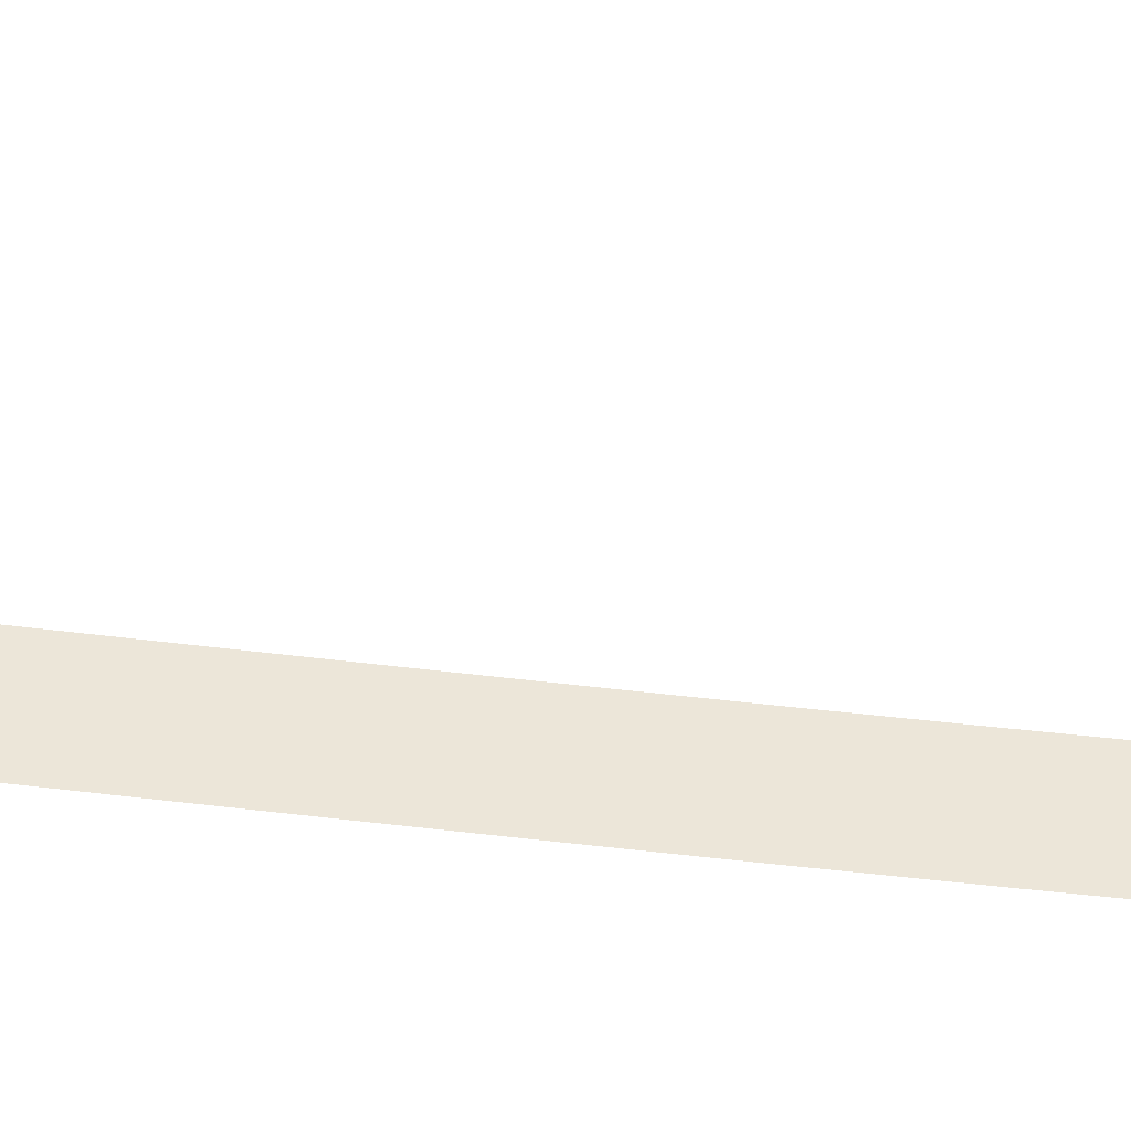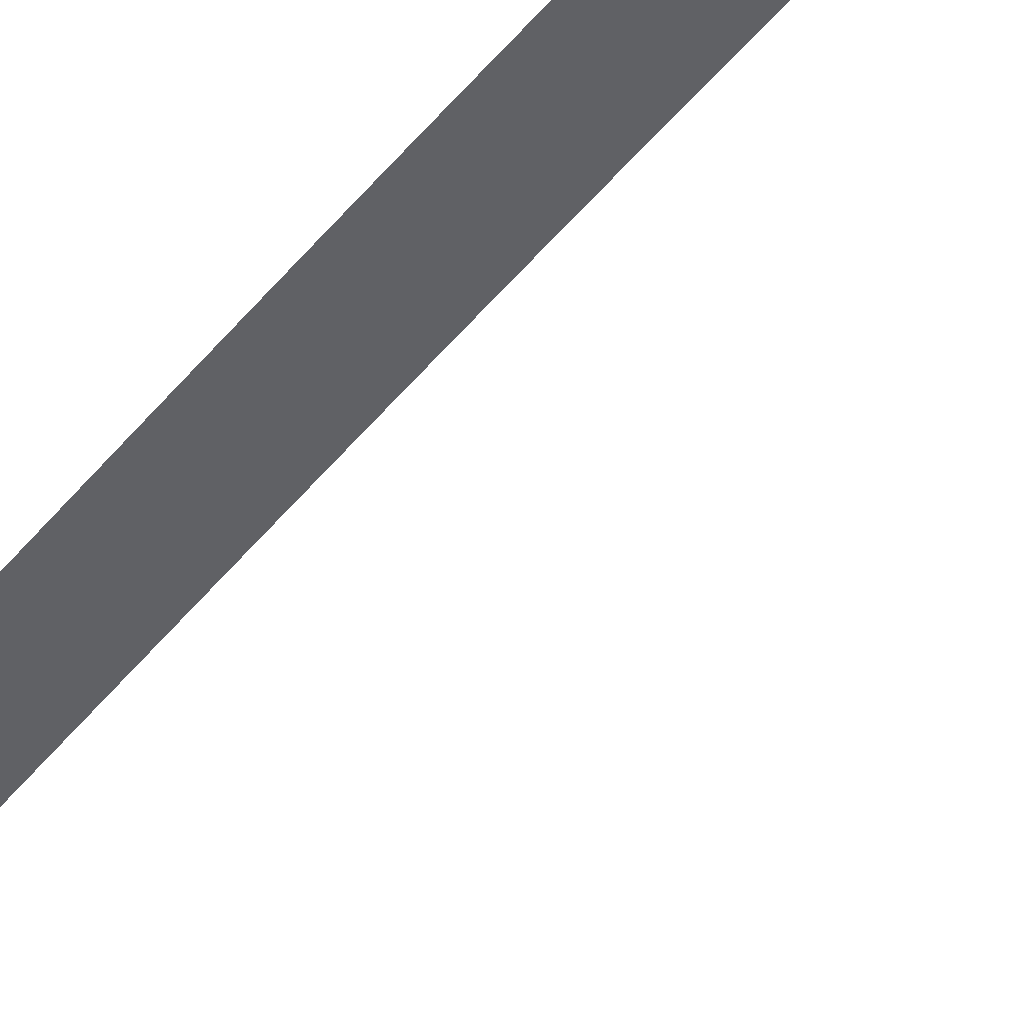
<metadata>
{"format":"obj","ext":"obj","renderer":"f3d","projection":"perspective","resolution":1024,"background":"white","views":[{"elev":48.9,"azim":97.2,"up":"+Y"},{"elev":-49.0,"azim":142.8,"up":"+Y"}]}
</metadata>
<code>
g Markers0
v -208.4 0.04 448.3
v -208.4 0.04 448.3
v -196.4 0.04 448.2
v -196.4 0.04 448.2
v -208.4 0.05961 443.3
v -208.4 0.05961 443.3
v -196.4 0.05961 443.2
v -196.4 0.05961 443.2
v -208.4 0.08368 438.2
v -208.4 0.08368 438.2
v -196.4 0.08368 438.2
v -196.4 0.08368 438.2
v -208.5 0.1098 433.2
v -208.5 0.1098 433.2
v -196.5 0.1098 433.2
v -196.5 0.1098 433.2
v -208.5 0.1362 428.2
v -208.5 0.1362 428.2
v -196.5 0.1362 428.2
v -196.5 0.1362 428.2
v -208.5 0.1626 423.2
v -208.5 0.1626 423.2
v -196.5 0.1626 423.1
v -196.5 0.1626 423.1
v -208.5 0.1882 418.1
v -208.5 0.1882 418.1
v -196.5 0.1882 418.1
v -196.5 0.1882 418.1
v -208.5 0.2128 413.1
v -208.5 0.2128 413.1
v -196.5 0.2128 413
v -196.5 0.2128 413
v -208.5 0.2359 408.1
v -208.5 0.2359 408.1
v -196.5 0.2359 408
v -196.5 0.2359 408
v -208.5 0.2574 403.1
v -208.5 0.2574 403.1
v -196.5 0.2574 403
v -196.5 0.2574 403
v -208.6 0.2775 398
v -208.6 0.2775 398
v -196.6 0.2775 398
v -196.6 0.2775 398
v -208.6 0.296 393
v -208.6 0.296 393
v -196.6 0.296 393
v -196.6 0.296 393
v -208.6 0.313 387.9
v -208.6 0.313 387.9
v -196.6 0.313 387.9
v -196.6 0.313 387.9
v -208.6 0.3296 382.9
v -208.6 0.3296 382.9
v -196.6 0.3296 382.9
v -196.6 0.3296 382.9
v -208.7 0.3498 377.9
v -208.7 0.3498 377.9
v -196.7 0.3498 377.8
v -196.7 0.3498 377.8
v -208.7 0.3763 372.8
v -208.7 0.3763 372.8
v -196.7 0.3763 372.8
v -196.7 0.3763 372.8
v -208.7 0.4112 367.8
v -208.7 0.4112 367.8
v -196.7 0.4112 367.7
v -196.7 0.4112 367.7
v -208.8 0.4567 362.7
v -208.8 0.4567 362.7
v -196.8 0.4567 362.6
v -196.8 0.4567 362.6
v -208.8 0.4567 362.7
v -208.8 0.4567 362.7
v -208.8 0.4567 362.7
v -208.8 0.4567 362.7
v -208.8 -3.621 357.7
v -208.8 -3.621 357.7
v -196.8 -3.621 357.6
v -196.8 -3.621 357.6
v -208.8 -3.616 352.6
v -208.8 -3.616 352.6
v -196.8 -3.616 352.5
v -196.8 -3.616 352.5
v -208.9 -3.612 347.6
v -208.9 -3.612 347.6
v -196.9 -3.612 347.5
v -196.9 -3.612 347.5
v -208.9 -3.61 342.5
v -208.9 -3.61 342.5
v -196.9 -3.61 342.4
v -196.9 -3.61 342.4
v -209 -3.61 337.5
v -209 -3.61 337.5
v -197 -3.61 337.4
v -197 -3.61 337.4
v -209 -3.611 332.4
v -209 -3.611 332.4
v -197 -3.611 332.4
v -197 -3.611 332.4
v -209 -3.613 327.4
v -209 -3.613 327.4
v -197 -3.613 327.4
v -197 -3.613 327.4
v -209 -3.617 322.3
v -209 -3.617 322.3
v -197 -3.617 322.3
v -197 -3.617 322.3
v -208.9 0.4843 317.3
v -208.9 0.4843 317.3
v -208.9 0.4843 317.3
v -208.9 0.4843 317.3
v -208.9 0.4843 317.3
v -208.9 0.4843 317.3
v -196.9 0.4843 317.3
v -196.9 0.4843 317.3
v -208.9 0.4366 312.3
v -208.9 0.4366 312.3
v -196.9 0.4366 312.4
v -196.9 0.4366 312.4
v -208.9 0.4014 307.2
v -208.9 0.4014 307.2
v -196.9 0.4014 307.3
v -196.9 0.4014 307.3
v -208.8 0.377 302.2
v -208.8 0.377 302.2
v -196.8 0.377 302.3
v -196.8 0.377 302.3
v -208.7 0.3613 297.1
v -208.7 0.3613 297.1
v -196.7 0.3613 297.3
v -196.7 0.3613 297.3
v -208.7 0.3514 292.1
v -208.7 0.3514 292.1
v -196.7 0.3514 292.2
v -196.7 0.3514 292.2
v -208.6 0.3441 287.1
v -208.6 0.3441 287.1
v -196.6 0.3441 287.2
v -196.6 0.3441 287.2
v -208.6 0.3369 282
v -208.6 0.3369 282
v -196.6 0.3369 282.2
v -196.6 0.3369 282.2
v -208.5 0.3293 277
v -208.5 0.3293 277
v -196.5 0.3293 277.1
v -196.5 0.3293 277.1
v -208.4 0.3215 271.9
v -208.4 0.3215 271.9
v -196.4 0.3215 272.1
v -196.4 0.3215 272.1
v -208.4 0.3135 266.9
v -208.4 0.3135 266.9
v -196.4 0.3135 267.1
v -196.4 0.3135 267.1
v -208.3 0.3052 261.9
v -208.3 0.3052 261.9
v -196.3 0.3052 262
v -196.3 0.3052 262
v -208.2 0.2968 256.8
v -208.2 0.2968 256.8
v -196.2 0.2968 257
v -196.2 0.2968 257
v -208.2 0.2881 251.8
v -208.2 0.2881 251.8
v -196.2 0.2881 251.9
v -196.2 0.2881 251.9
v -208.1 0.2794 246.7
v -208.1 0.2794 246.7
v -196.1 0.2794 246.9
v -196.1 0.2794 246.9
v -208.1 0.2705 241.7
v -208.1 0.2705 241.7
v -196.1 0.2705 241.8
v -196.1 0.2705 241.8
v -208 0.2614 236.6
v -208 0.2614 236.6
v -196 0.2614 236.7
v -196 0.2614 236.7
v -208 0.2524 231.6
v -208 0.2524 231.6
v -196 0.2524 231.7
v -196 0.2524 231.7
v -207.9 0.2432 226.6
v -207.9 0.2432 226.6
v -195.9 0.2432 226.7
v -195.9 0.2432 226.7
v -207.9 0.234 221.6
v -207.9 0.234 221.6
v -195.9 0.234 221.7
v -195.9 0.234 221.7
v -207.9 0.2247 216.6
v -207.9 0.2247 216.6
v -195.9 0.2247 216.7
v -195.9 0.2247 216.7
v -207.9 0.2154 211.6
v -207.9 0.2154 211.6
v -195.9 0.2154 211.6
v -195.9 0.2154 211.6
v -207.8 0.2059 206.6
v -207.8 0.2059 206.6
v -195.8 0.2059 206.6
v -195.8 0.2059 206.6
v -207.8 0.1964 201.5
v -207.8 0.1964 201.5
v -195.8 0.1964 201.5
v -195.8 0.1964 201.5
v -207.8 0.187 196.5
v -207.8 0.187 196.5
v -195.8 0.187 196.5
v -195.8 0.187 196.5
v -207.9 0.1775 191.5
v -207.9 0.1775 191.5
v -195.9 0.1775 191.4
v -195.9 0.1775 191.4
v -207.9 0.168 186.5
v -207.9 0.168 186.5
v -195.9 0.168 186.4
v -195.9 0.168 186.4
v -207.9 0.1586 181.5
v -207.9 0.1586 181.5
v -195.9 0.1586 181.4
v -195.9 0.1586 181.4
v -208 0.1491 176.5
v -208 0.1491 176.5
v -196 0.1491 176.3
v -196 0.1491 176.3
v -208.1 0.1397 171.4
v -208.1 0.1397 171.4
v -196.1 0.1397 171.2
v -196.1 0.1397 171.2
v -208.2 0.1303 166.4
v -208.2 0.1303 166.4
v -196.2 0.1303 166.1
v -196.2 0.1303 166.1
v -208.3 0.1211 161.3
v -208.3 0.1211 161.3
v -196.3 0.1211 161.1
v -196.3 0.1211 161.1
v -208.4 0.1121 156.3
v -208.4 0.1121 156.3
v -196.4 0.1121 156
v -196.4 0.1121 156
v -208.5 0.1041 151.4
v -208.5 0.1041 151.4
v -196.5 0.1041 151
v -196.5 0.1041 151
v -208.7 0.09891 146.4
v -208.7 0.09891 146.4
v -196.7 0.09891 145.9
v -196.7 0.09891 145.9
v -208.9 0.09962 141.4
v -208.9 0.09962 141.4
v -196.9 0.09962 140.9
v -196.9 0.09962 140.9
v -209.2 0.11 136.4
v -209.2 0.11 136.4
v -197.2 0.11 135.8
v -197.2 0.11 135.8
v -209.4 0.1349 131.5
v -209.4 0.1349 131.5
v -197.4 0.1349 130.8
v -197.4 0.1349 130.8
v -209.4 0.1349 131.5
v -209.4 0.1349 131.5
v -209.4 0.1349 131.5
v -209.4 0.1349 131.5
v -209.7 -3.938 126.5
v -209.7 -3.938 126.5
v -197.8 -3.938 125.7
v -197.8 -3.938 125.7
v -210.1 -3.946 121.6
v -210.1 -3.946 121.6
v -198.1 -3.946 120.6
v -198.1 -3.946 120.6
v -210.5 -3.952 116.6
v -210.5 -3.952 116.6
v -198.6 -3.952 115.5
v -198.6 -3.952 115.5
v -211 -3.958 111.7
v -211 -3.958 111.7
v -199.1 -3.958 110.4
v -199.1 -3.958 110.4
v -211.6 -3.964 106.8
v -211.6 -3.964 106.8
v -199.7 -3.964 105.3
v -199.7 -3.964 105.3
v -212.3 -3.968 101.9
v -212.3 -3.968 101.9
v -200.4 -3.968 100.2
v -200.4 -3.968 100.2
v -213 -3.973 96.92
v -213 -3.973 96.92
v -201.1 -3.973 95.07
v -201.1 -3.973 95.07
v -213.8 -3.976 92.04
v -213.8 -3.976 92.04
v -202 -3.976 90.01
v -202 -3.976 90.01
v -214.7 0.1079 87.14
v -214.7 0.1079 87.14
v -214.7 0.1079 87.14
v -214.7 0.1079 87.14
v -214.7 0.1079 87.14
v -214.7 0.1079 87.14
v -202.9 0.1079 84.91
v -202.9 0.1079 84.91
v -215.6 0.06575 82.34
v -215.6 0.06575 82.34
v -203.9 0.06575 79.9
v -203.9 0.06575 79.9
v -216.7 0.03807 77.55
v -216.7 0.03807 77.55
v -205 0.03807 74.9
v -205 0.03807 74.9
v -217.8 0.0224 72.81
v -217.8 0.0224 72.81
v -206.2 0.0224 69.91
v -206.2 0.0224 69.91
v -219 0.01554 68.04
v -219 0.01554 68.04
v -207.5 0.01554 64.89
v -207.5 0.01554 64.89
v -220.4 0.01413 63.35
v -220.4 0.01413 63.35
v -208.9 0.01413 59.93
v -208.9 0.01413 59.93
v -221.8 0.01464 58.7
v -221.8 0.01464 58.7
v -210.4 0.01464 54.98
v -210.4 0.01464 54.98
v -223.4 0.01577 54.12
v -223.4 0.01577 54.12
v -212.1 0.01577 50.08
v -212.1 0.01577 50.08
v -225.1 0.0175 49.58
v -225.1 0.0175 49.58
v -213.9 0.0175 45.18
v -213.9 0.0175 45.18
v -226.9 0.01979 45.13
v -226.9 0.01979 45.13
v -215.9 0.01979 40.34
v -215.9 0.01979 40.34
v -228.9 0.0226 40.77
v -228.9 0.0226 40.77
v -218.1 0.0226 35.54
v -218.1 0.0226 35.54
v -231.1 0.02583 36.56
v -231.1 0.02583 36.56
v -220.5 0.02583 30.83
v -220.5 0.02583 30.83
v -233.4 0.02939 32.48
v -233.4 0.02939 32.48
v -223.2 0.02939 26.2
v -223.2 0.02939 26.2
v -236 0.03306 28.62
v -236 0.03306 28.62
v -226.2 0.03306 21.67
v -226.2 0.03306 21.67
v -238.8 0.0365 25.02
v -238.8 0.0365 25.02
v -229.6 0.0365 17.31
v -229.6 0.0365 17.31
v -241.7 0.03913 21.81
v -241.7 0.03913 21.81
v -233.4 0.03913 13.18
v -233.4 0.03913 13.18
f 5 1 3
f 7 5 3
f 9 5 7
f 11 9 7
f 13 9 11
f 15 13 11
f 17 13 15
f 19 17 15
f 21 17 19
f 23 21 19
f 25 21 23
f 27 25 23
f 29 25 27
f 31 29 27
f 33 29 31
f 35 33 31
f 37 33 35
f 39 37 35
f 41 37 39
f 43 41 39
f 45 41 43
f 47 45 43
f 49 45 47
f 51 49 47
f 53 49 51
f 55 53 51
f 57 53 55
f 59 57 55
f 61 57 59
f 63 61 59
f 65 61 63
f 67 65 63
f 69 65 67
f 71 69 67
f 73 69 71
f 75 73 71
f 77 73 75
f 79 77 75
f 81 77 79
f 83 81 79
f 85 81 83
f 87 85 83
f 89 85 87
f 91 89 87
f 93 89 91
f 95 93 91
f 97 93 95
f 99 97 95
f 101 97 99
f 103 101 99
f 105 101 103
f 107 105 103
f 109 105 107
f 111 109 107
f 113 109 111
f 115 113 111
f 117 113 115
f 119 117 115
f 121 117 119
f 123 121 119
f 125 121 123
f 127 125 123
f 129 125 127
f 131 129 127
f 133 129 131
f 135 133 131
f 137 133 135
f 139 137 135
f 141 137 139
f 143 141 139
f 145 141 143
f 147 145 143
f 149 145 147
f 151 149 147
f 153 149 151
f 155 153 151
f 157 153 155
f 159 157 155
f 161 157 159
f 163 161 159
f 165 161 163
f 167 165 163
f 169 165 167
f 171 169 167
f 173 169 171
f 175 173 171
f 177 173 175
f 179 177 175
f 181 177 179
f 183 181 179
f 185 181 183
f 187 185 183
f 189 185 187
f 191 189 187
f 193 189 191
f 195 193 191
f 197 193 195
f 199 197 195
f 201 197 199
f 203 201 199
f 205 201 203
f 207 205 203
f 209 205 207
f 211 209 207
f 213 209 211
f 215 213 211
f 217 213 215
f 219 217 215
f 221 217 219
f 223 221 219
f 225 221 223
f 227 225 223
f 229 225 227
f 231 229 227
f 233 229 231
f 235 233 231
f 237 233 235
f 239 237 235
f 241 237 239
f 243 241 239
f 245 241 243
f 247 245 243
f 249 245 247
f 251 249 247
f 253 249 251
f 255 253 251
f 257 253 255
f 259 257 255
f 261 257 259
f 263 261 259
f 265 261 263
f 267 265 263
f 269 265 267
f 271 269 267
f 273 269 271
f 275 273 271
f 277 273 275
f 279 277 275
f 281 277 279
f 283 281 279
f 285 281 283
f 287 285 283
f 289 285 287
f 291 289 287
f 293 289 291
f 295 293 291
f 297 293 295
f 299 297 295
f 301 297 299
f 303 301 299
f 305 301 303
f 307 305 303
f 309 305 307
f 311 309 307
f 313 309 311
f 315 313 311
f 317 313 315
f 319 317 315
f 321 317 319
f 323 321 319
f 325 321 323
f 327 325 323
f 329 325 327
f 331 329 327
f 333 329 331
f 335 333 331
f 337 333 335
f 339 337 335
f 341 337 339
f 343 341 339
f 345 341 343
f 347 345 343
f 349 345 347
f 351 349 347
f 353 349 351
f 355 353 351
f 357 353 355
f 359 357 355
f 361 357 359
f 363 361 359
f 365 361 363
f 367 365 363

</code>
